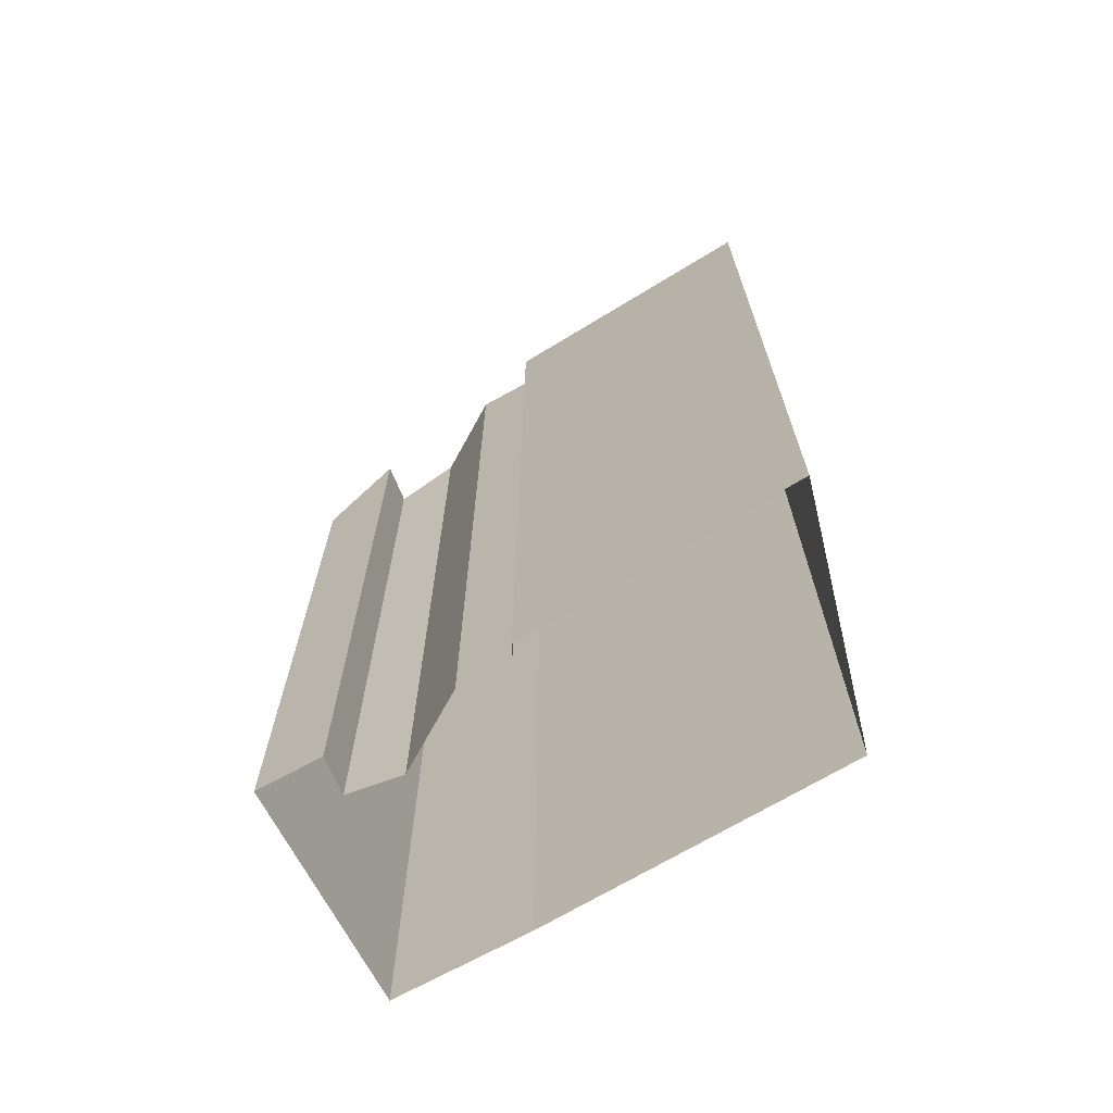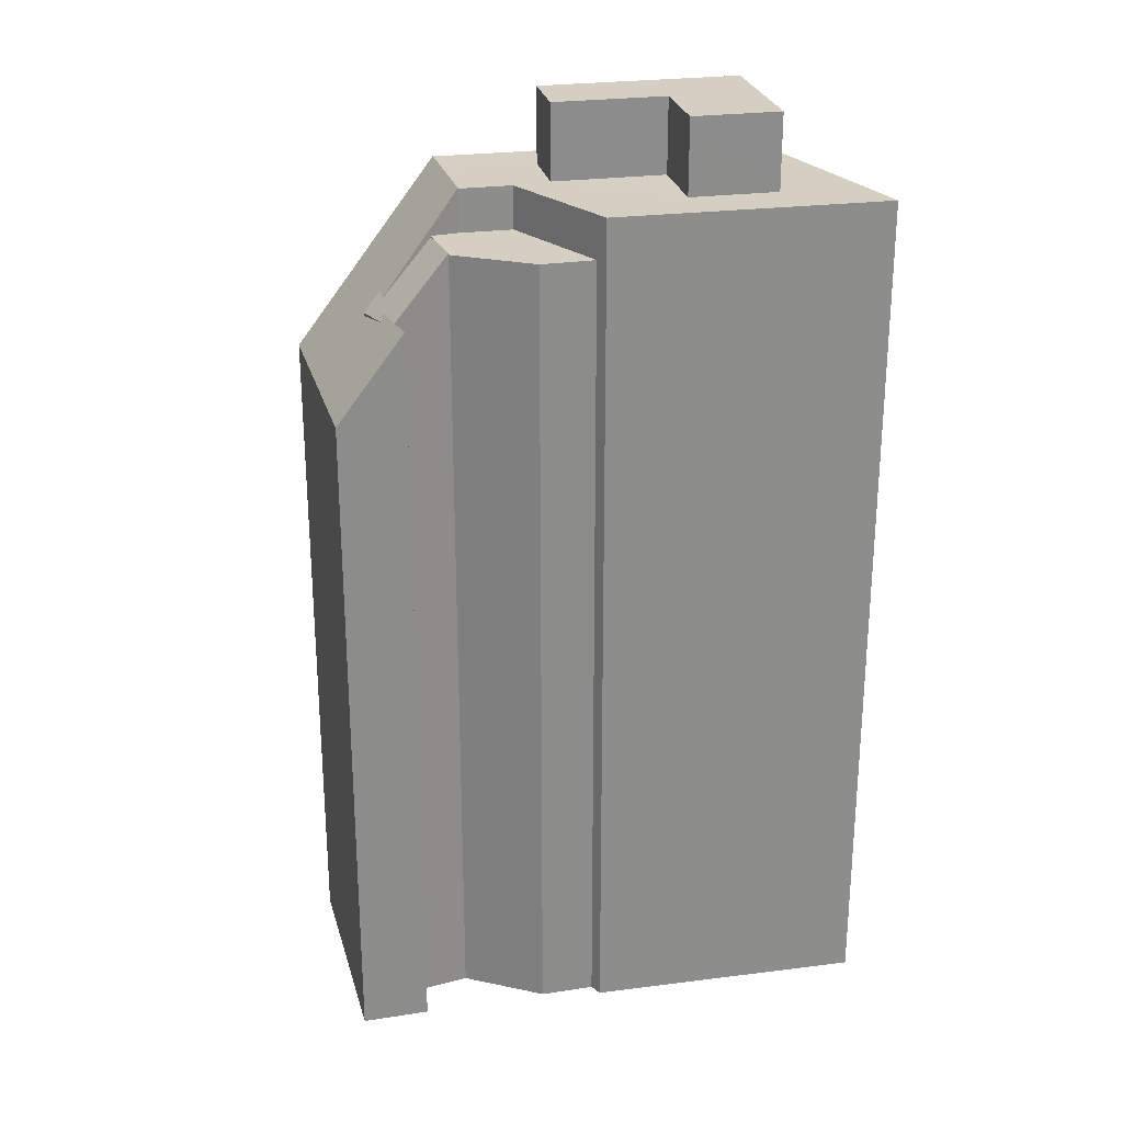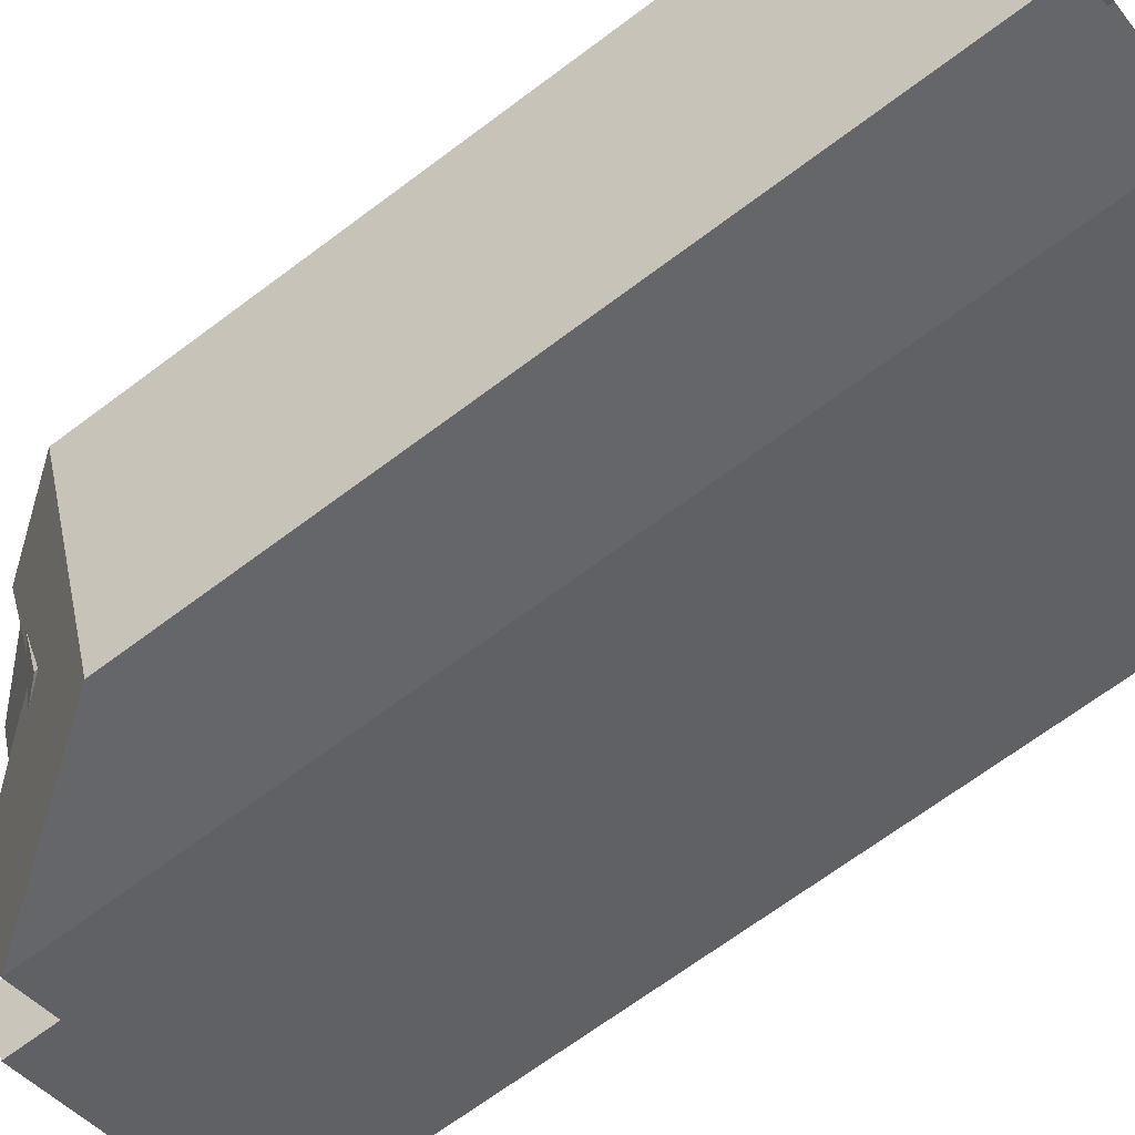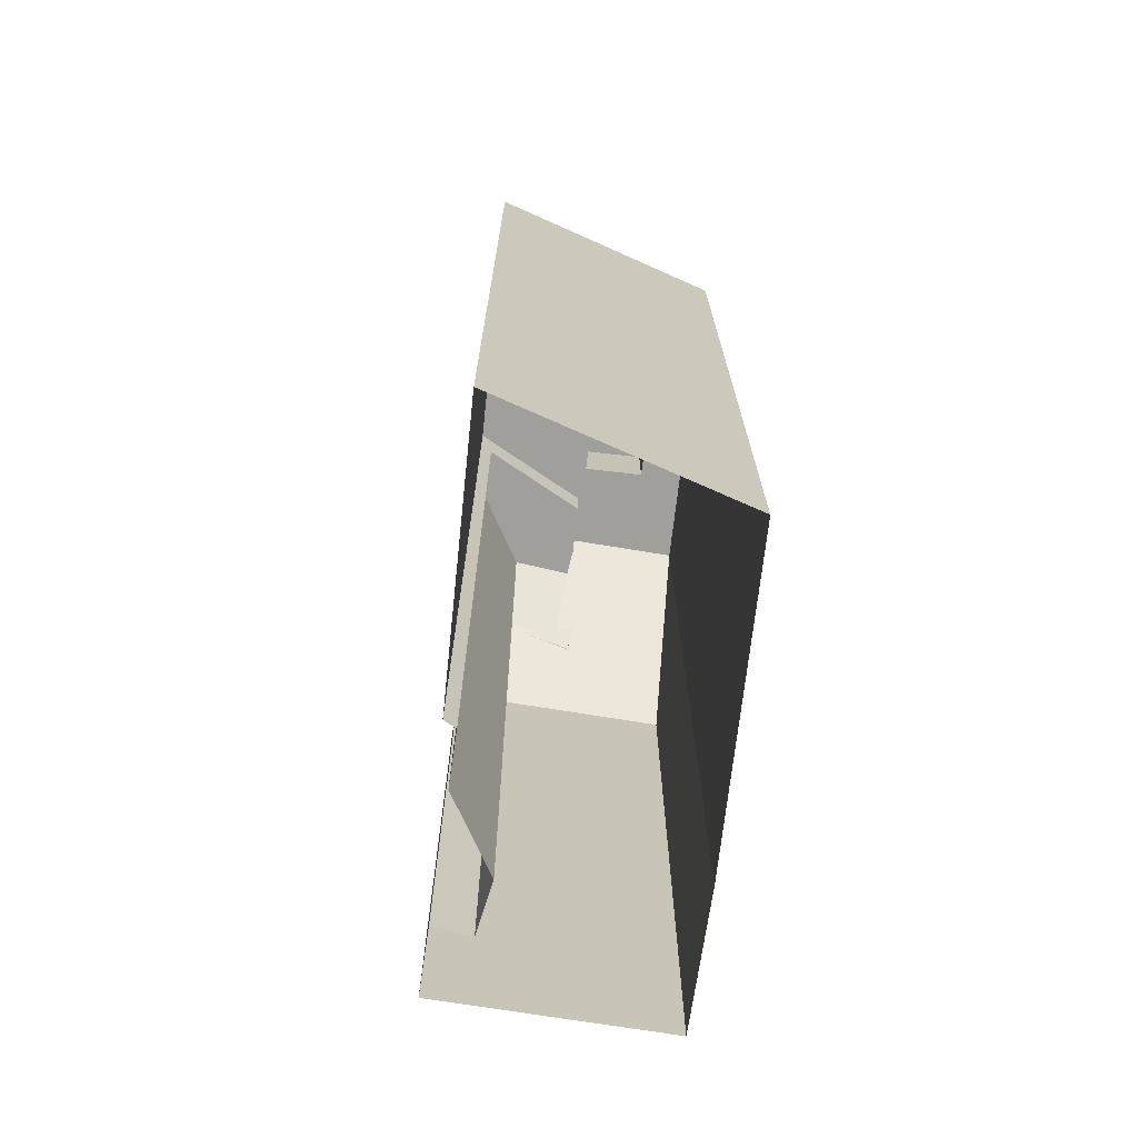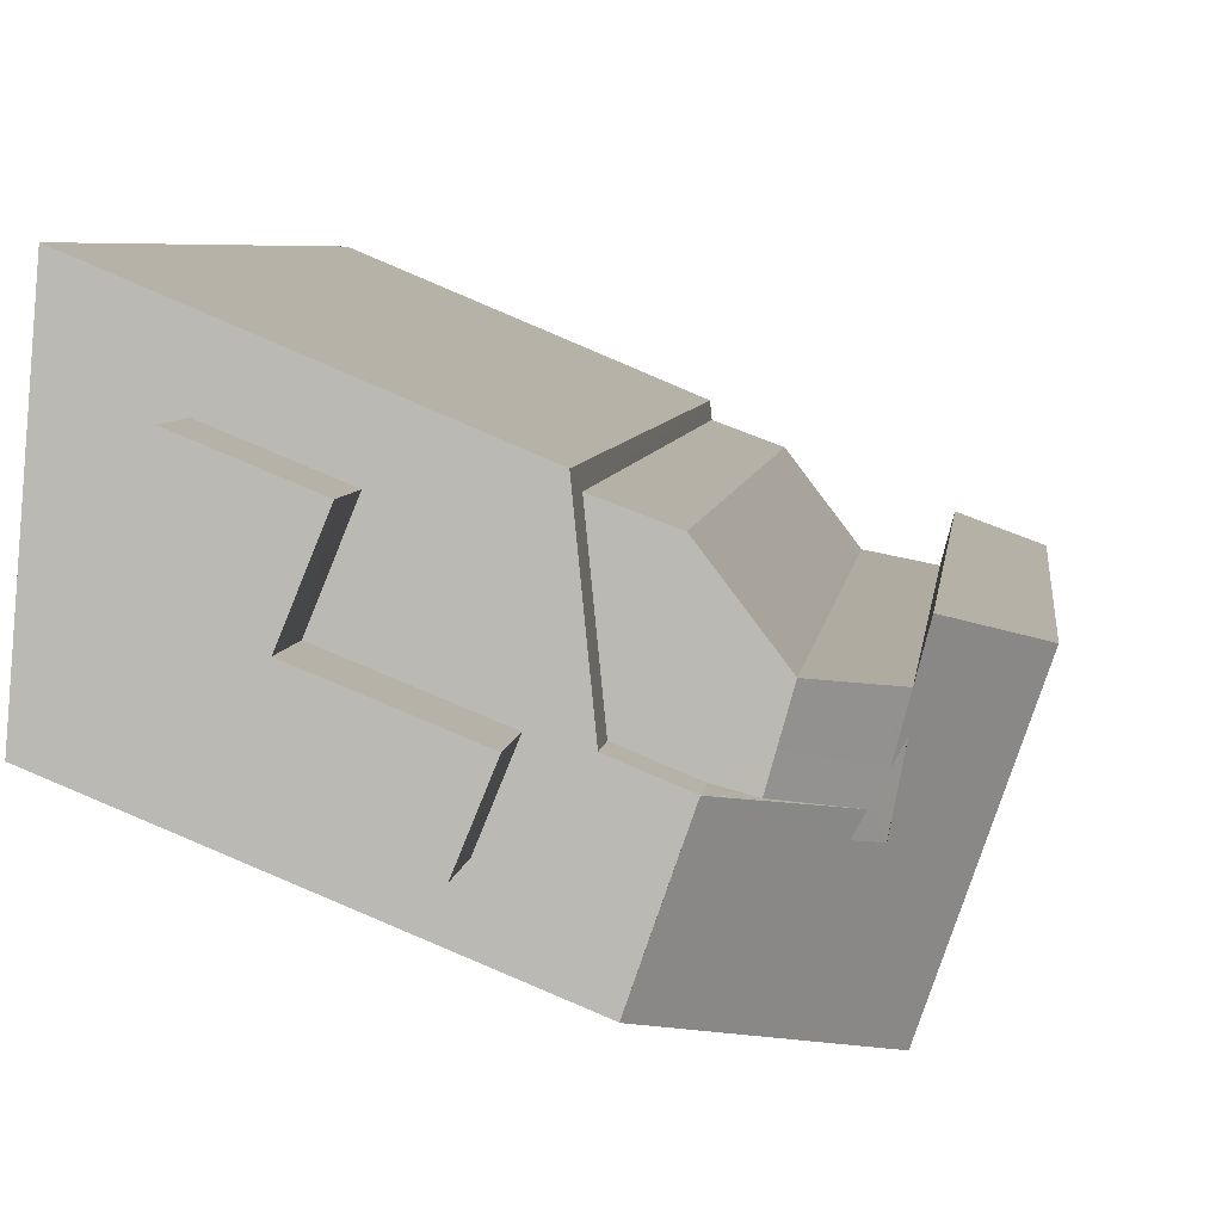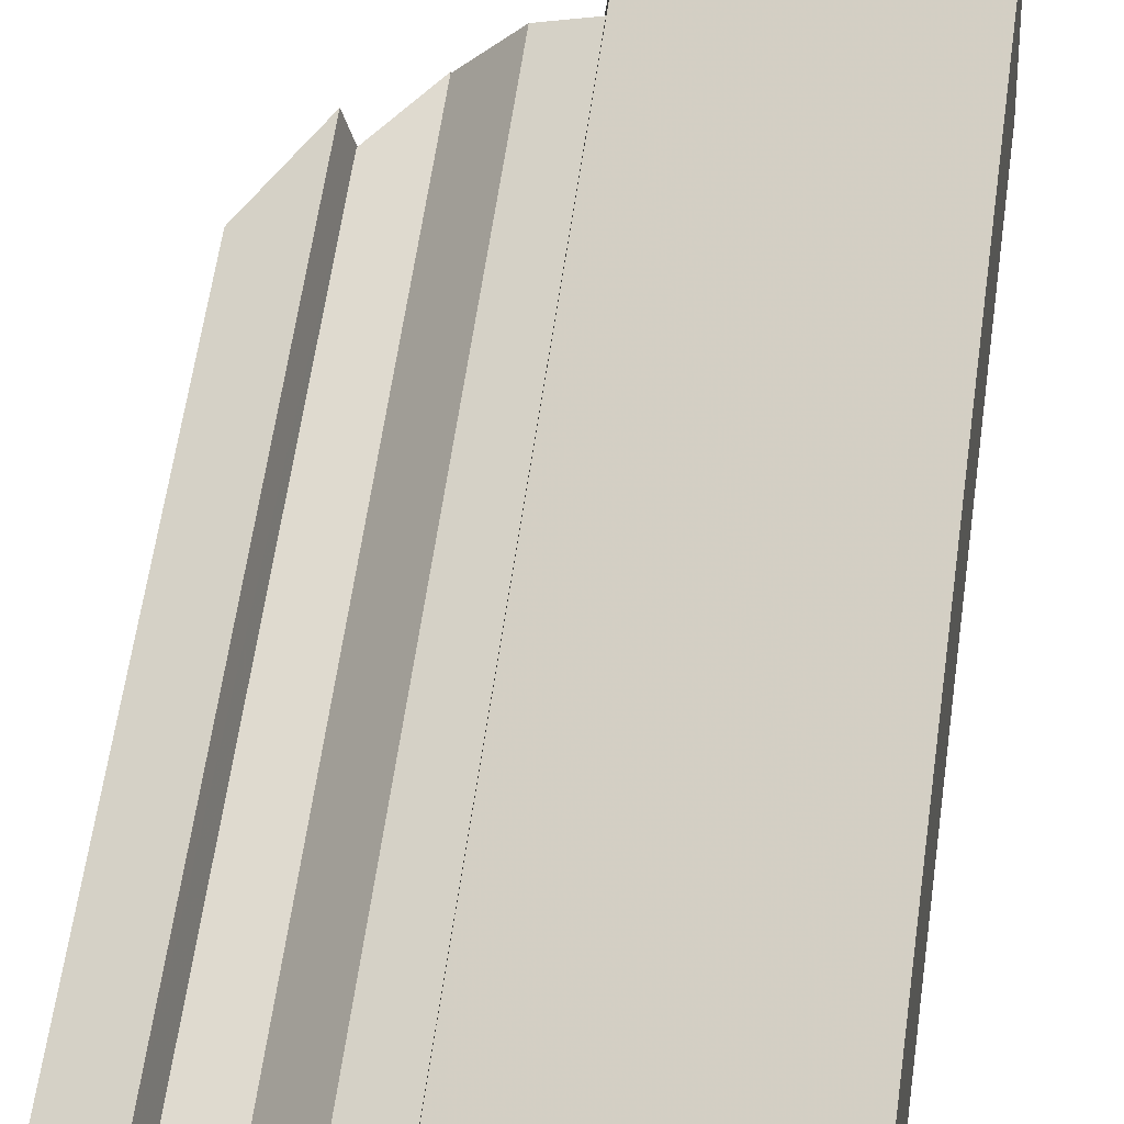
<metadata>
{"format":"obj","ext":"obj","renderer":"f3d","projection":"perspective","resolution":1024,"background":"white","views":[{"elev":-69.5,"azim":-171.3,"up":"+Z"},{"elev":25.9,"azim":145.9,"up":"+Z"},{"elev":-67.8,"azim":127.0,"up":"+Y"},{"elev":-71.2,"azim":-118.7,"up":"+Z"},{"elev":5.3,"azim":5.9,"up":"+Y"},{"elev":64.3,"azim":-171.7,"up":"+Y"}]}
</metadata>
<code>
v -1.246e+04 -3.781e+04 28.62
v -1.247e+04 -3.782e+04 28.62
v -1.247e+04 -3.781e+04 28.62
v -1.246e+04 -3.781e+04 28.62
v -1.246e+04 -3.782e+04 28.62
v -1.246e+04 -3.781e+04 28.62
v -1.246e+04 -3.782e+04 28.62
v -1.246e+04 -3.781e+04 28.62
v -1.246e+04 -3.781e+04 28.62
v -1.246e+04 -3.781e+04 28.62
v -1.246e+04 -3.781e+04 28.62
v -1.246e+04 -3.782e+04 48.01
v -1.246e+04 -3.781e+04 48.01
v -1.246e+04 -3.782e+04 48.01
v -1.246e+04 -3.781e+04 48.01
v -1.246e+04 -3.781e+04 48.01
v -1.246e+04 -3.781e+04 48.01
v -1.246e+04 -3.781e+04 48.01
v -1.246e+04 -3.782e+04 46.64
v -1.246e+04 -3.782e+04 46.73
v -1.246e+04 -3.782e+04 46.25
v -1.246e+04 -3.781e+04 46.43
v -1.246e+04 -3.782e+04 46.52
v -1.246e+04 -3.782e+04 47.99
v -1.246e+04 -3.781e+04 46.58
v -1.246e+04 -3.781e+04 48.05
v -1.246e+04 -3.782e+04 46.17
v -1.246e+04 -3.782e+04 44.65
v -1.246e+04 -3.781e+04 44.65
v -1.246e+04 -3.782e+04 49.04
v -1.246e+04 -3.781e+04 46.72
v -1.246e+04 -3.782e+04 49.05
v -1.246e+04 -3.782e+04 49.04
v -1.246e+04 -3.782e+04 49.04
v -1.246e+04 -3.781e+04 49.04
v -1.247e+04 -3.781e+04 49.04
v -1.247e+04 -3.781e+04 49.04
v -1.247e+04 -3.781e+04 49.04
v -1.246e+04 -3.782e+04 49.04
v -1.246e+04 -3.781e+04 49.04
v -1.246e+04 -3.781e+04 49.04
v -1.247e+04 -3.781e+04 49.04
v -1.247e+04 -3.781e+04 49.04
v -1.246e+04 -3.781e+04 49.04
v -1.246e+04 -3.782e+04 49.04
v -1.247e+04 -3.782e+04 49.04
v -1.247e+04 -3.781e+04 50.84
v -1.246e+04 -3.782e+04 50.84
v -1.247e+04 -3.781e+04 50.84
v -1.246e+04 -3.781e+04 50.84
v -1.247e+04 -3.781e+04 50.84
v -1.246e+04 -3.781e+04 50.84
f 1 2 3
f 3 4 1
f 1 5 2
f 6 7 5
f 8 7 6
f 9 8 6
f 10 11 1
f 11 6 5
f 1 11 5
f 12 13 14
f 14 15 16
f 16 17 18
f 13 15 14
f 16 15 17
f 19 20 21
f 21 22 23
f 19 13 24
f 25 26 13
f 25 13 23
f 23 19 21
f 23 13 19
f 27 28 29
f 28 20 30
f 31 22 29
f 20 32 30
f 31 23 22
f 20 19 32
f 27 20 28
f 22 27 29
f 33 34 35
f 36 37 38
f 34 39 35
f 33 35 40
f 41 42 40
f 36 38 43
f 38 41 44
f 44 43 38
f 35 44 40
f 40 44 41
f 33 45 34
f 45 33 46
f 36 46 37
f 46 33 37
f 47 48 49
f 48 50 49
f 51 47 49
f 52 51 49
f 1 17 10
f 1 18 17
f 10 15 11
f 10 17 15
f 24 13 12
f 26 25 15
f 15 25 11
f 25 6 11
f 27 22 21
f 20 27 21
f 15 13 26
f 6 25 9
f 25 31 9
f 23 31 25
f 29 8 9
f 31 29 9
f 28 7 8
f 29 28 8
f 7 28 5
f 5 28 45
f 28 30 45
f 45 30 34
f 30 32 34
f 32 39 34
f 12 39 32
f 32 19 12
f 14 39 12
f 12 19 24
f 2 36 3
f 3 36 43
f 46 36 2
f 3 44 4
f 3 43 44
f 35 18 44
f 44 18 4
f 35 16 18
f 4 18 1
f 45 2 5
f 45 46 2
f 16 35 39
f 14 16 39
f 51 38 37
f 47 51 37
f 38 51 52
f 41 38 52
f 42 52 49
f 42 41 52
f 42 49 50
f 40 42 50
f 33 50 48
f 33 40 50
f 37 48 47
f 37 33 48

</code>
